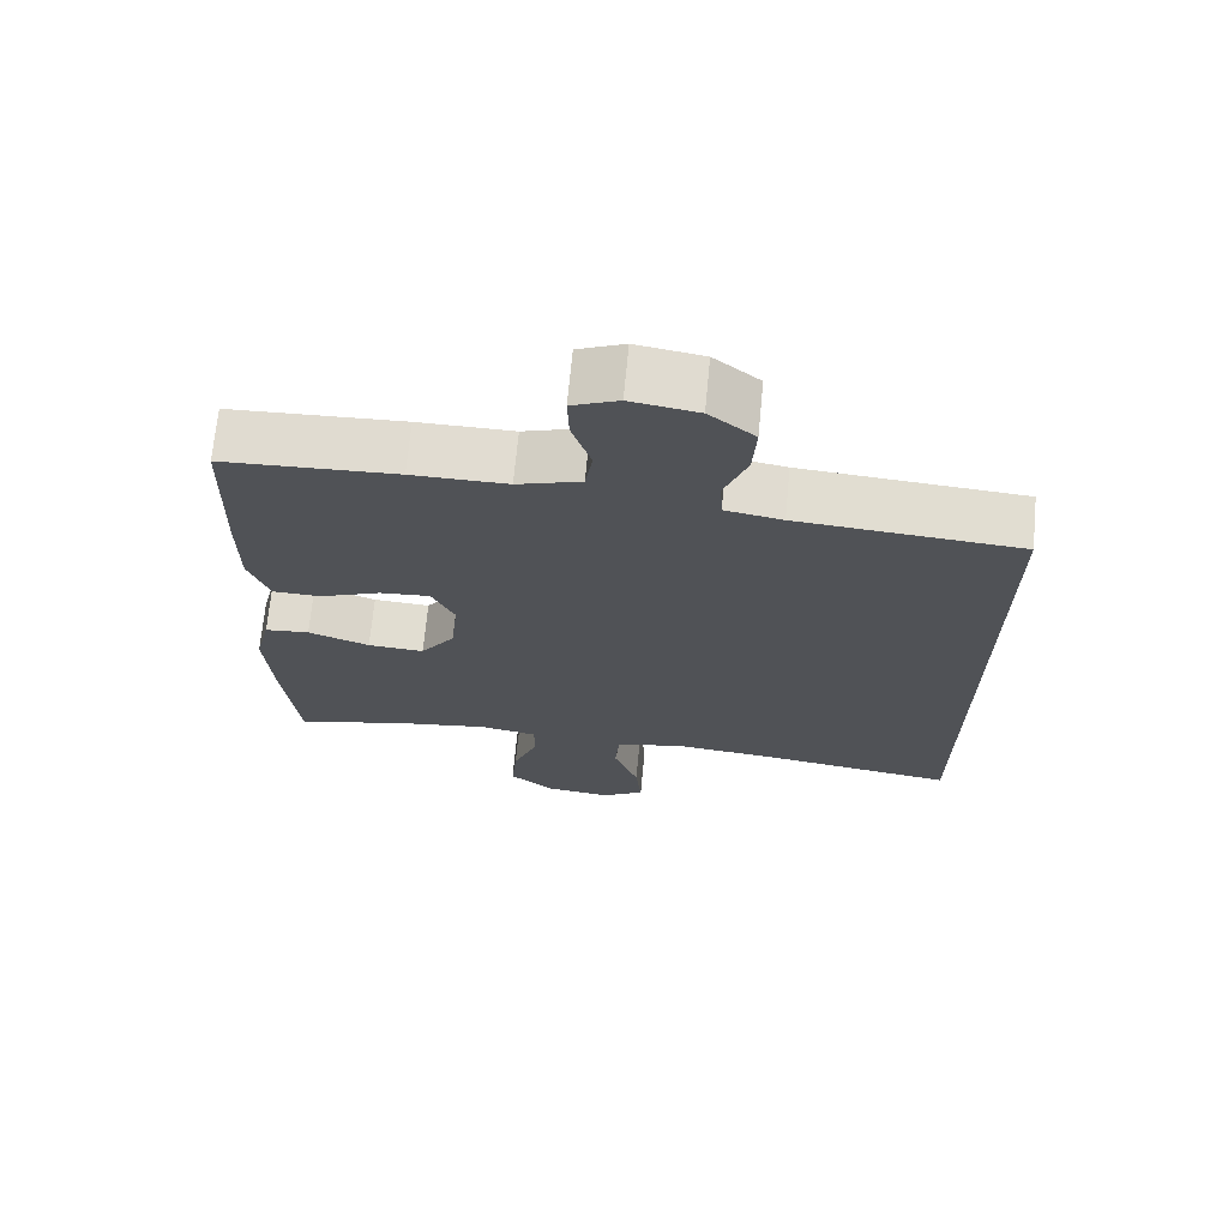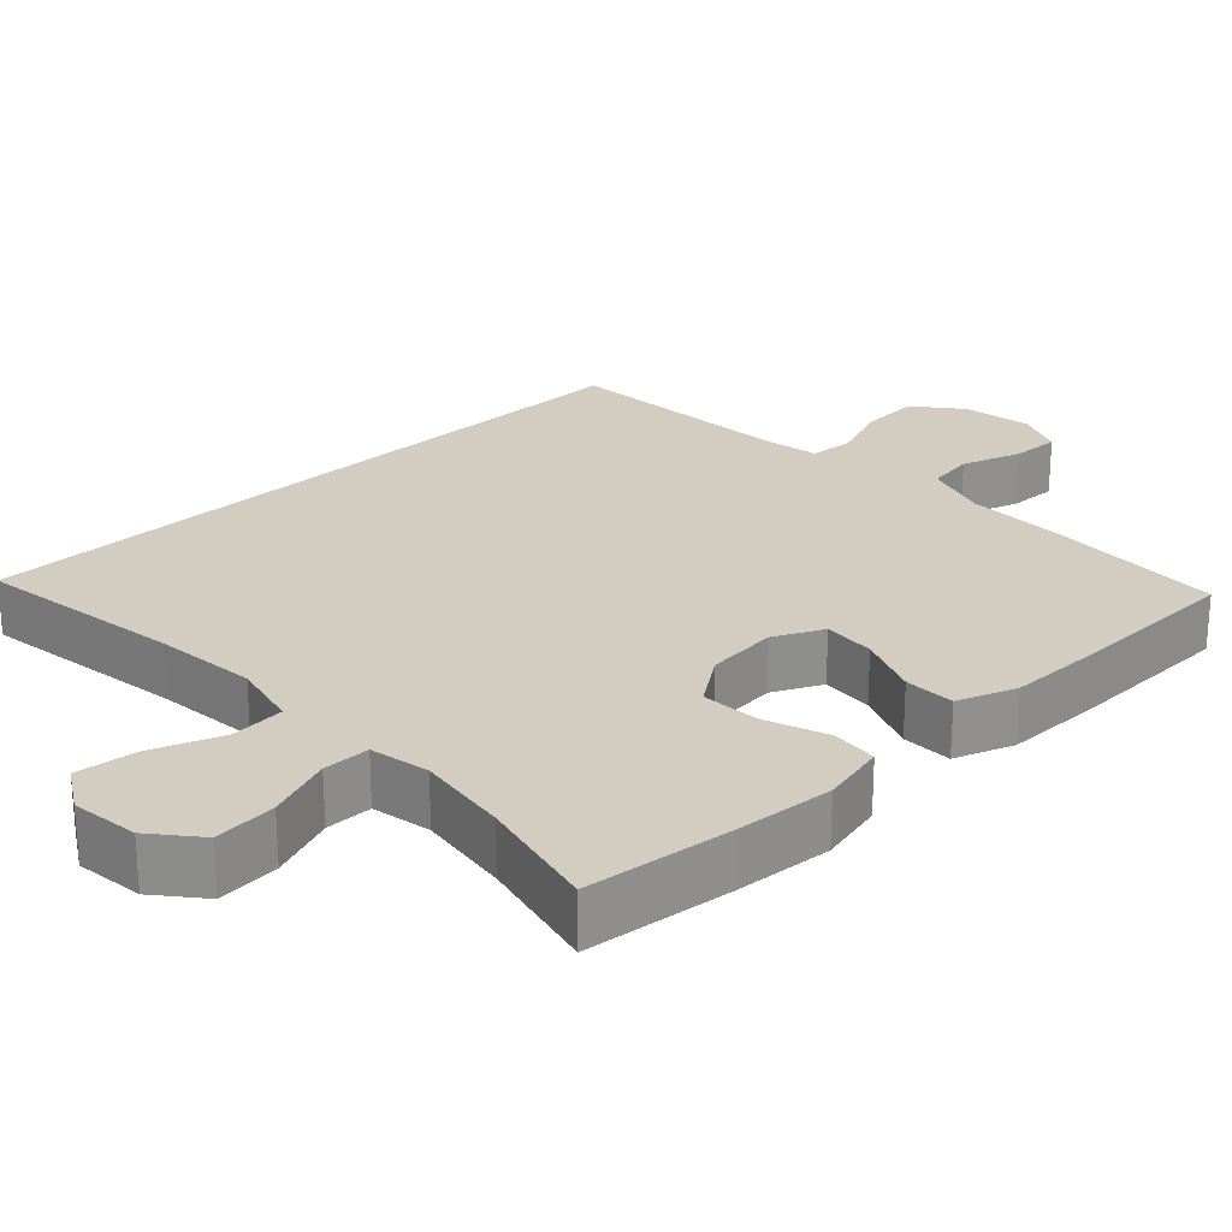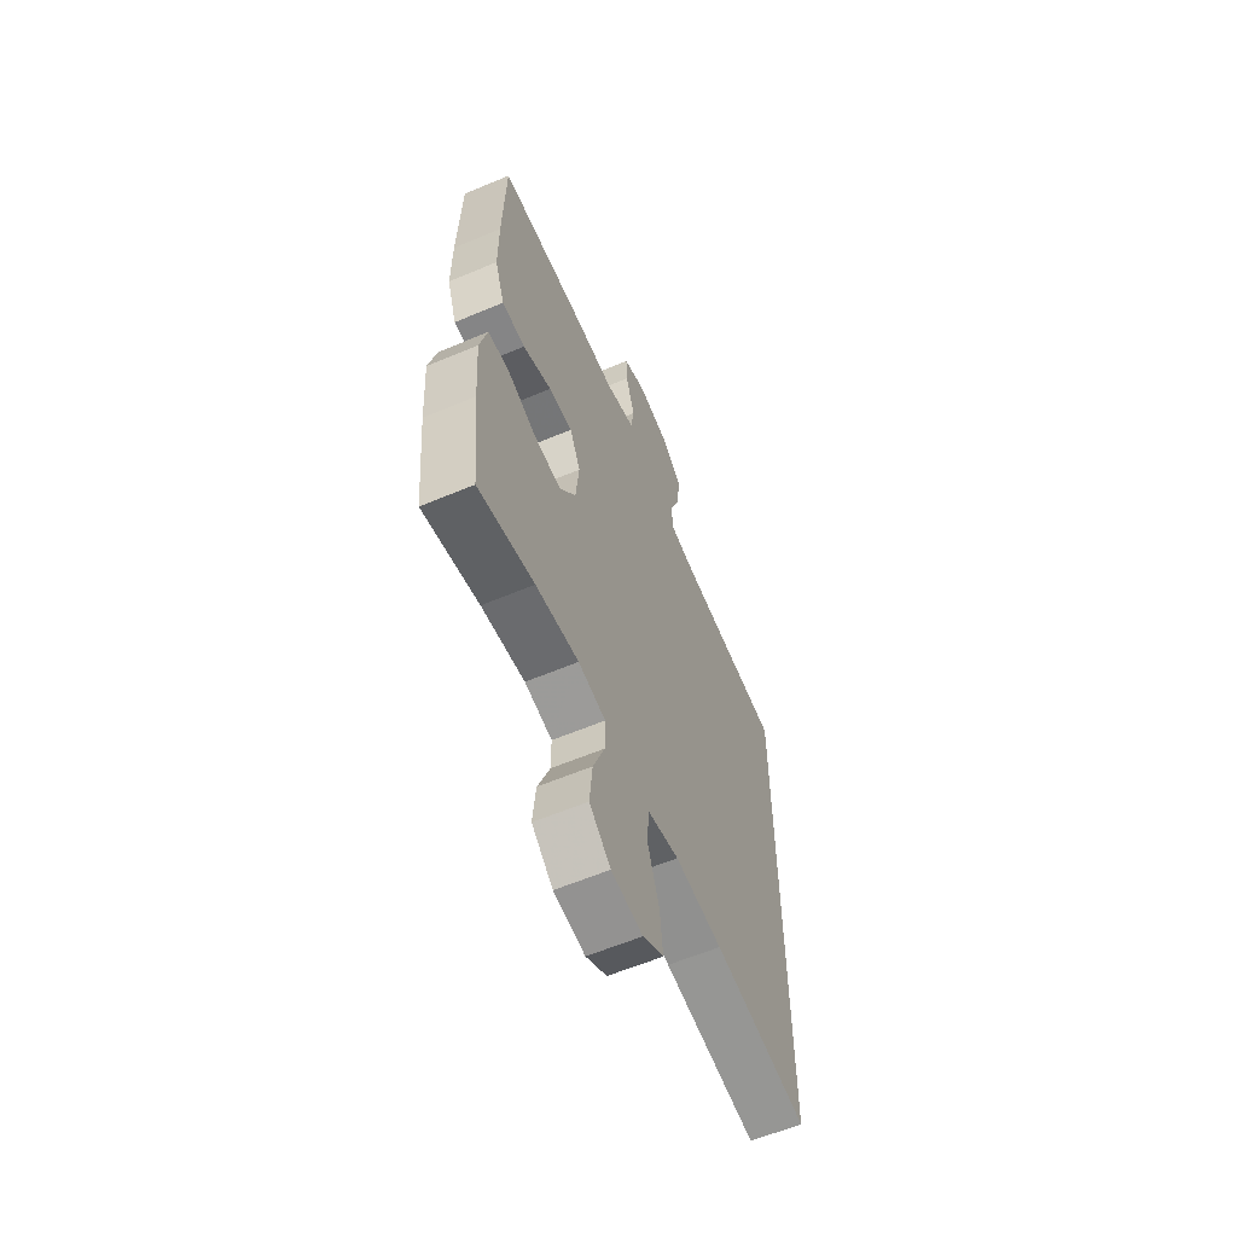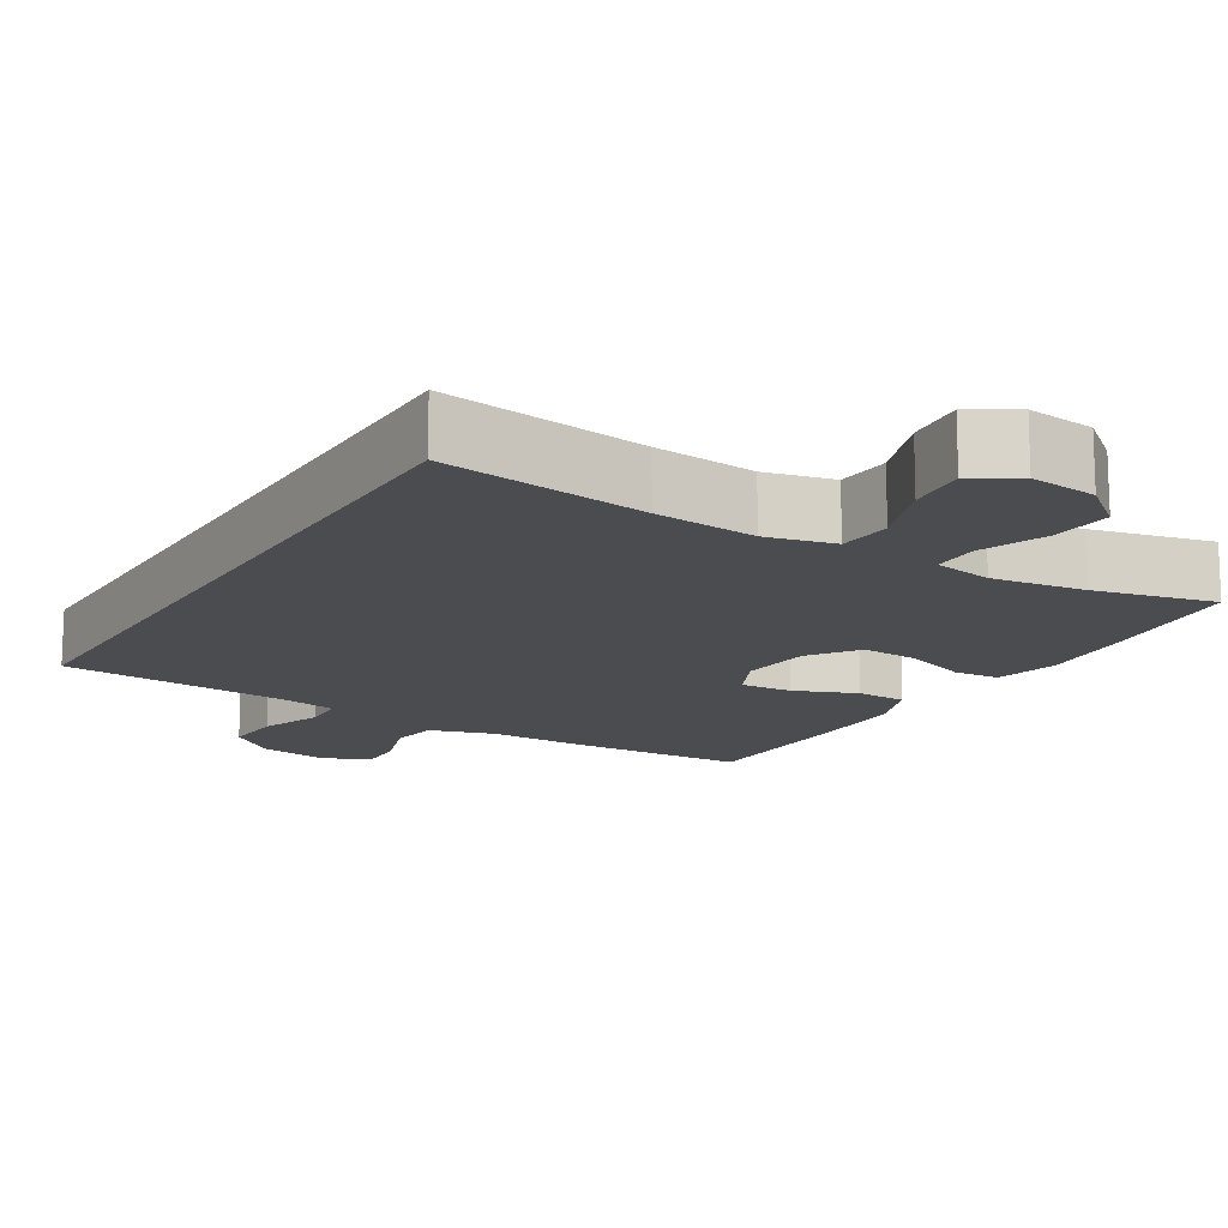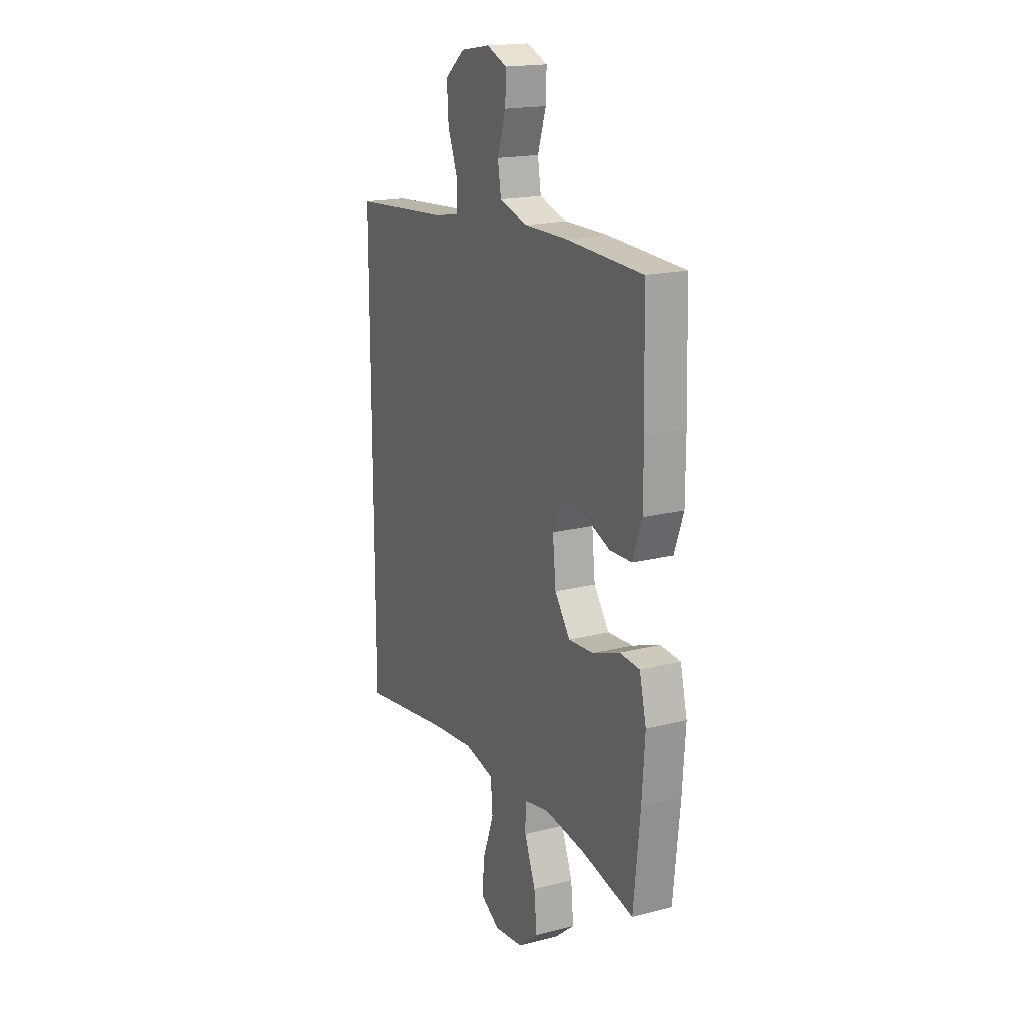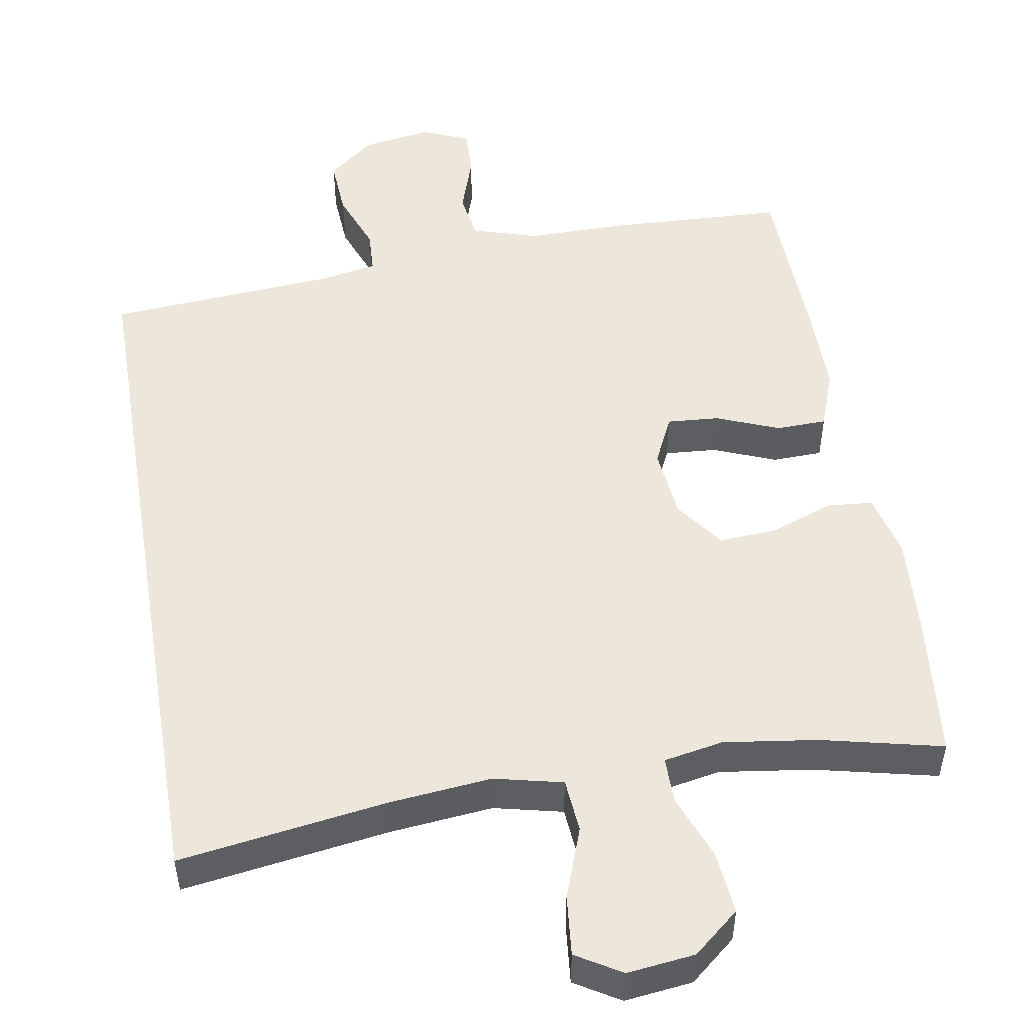
<metadata>
{"format":"obj","ext":"obj","renderer":"f3d","projection":"perspective","resolution":1024,"background":"white","views":[{"elev":69.3,"azim":5.4,"up":"+Z"},{"elev":24.8,"azim":-133.2,"up":"+Y"},{"elev":-60.4,"azim":-66.7,"up":"+Z"},{"elev":-14.8,"azim":149.0,"up":"+Y"},{"elev":18.1,"azim":-116.4,"up":"+Z"},{"elev":50.9,"azim":170.5,"up":"+Y"}]}
</metadata>
<code>
v 0.5 0.07 0.448
v 0.5 0.07 -0.507
v 0.225 0.07 -0.466
v 0.088 0.07 -0.452
v -0.003 0.07 -0.473
v -0.009 0.07 -0.545
v 0.025 0.07 -0.639
v 0.033 0.07 -0.719
v -0.027 0.07 -0.755
v -0.117 0.07 -0.744
v -0.178 0.07 -0.693
v -0.17 0.07 -0.61
v -0.136 0.07 -0.523
v -0.136 0.07 -0.461
v -0.215 0.07 -0.446
v -0.339 0.07 -0.463
v -0.5 0.07 -0.5
v -0.52 0.07 -0.305
v -0.529 0.07 -0.174
v -0.508 0.07 -0.088
v -0.447 0.07 -0.083
v -0.363 0.07 -0.114
v -0.286 0.07 -0.119
v -0.239 0.07 -0.054
v -0.229 0.07 0.041
v -0.26 0.07 0.106
v -0.329 0.07 0.101
v -0.412 0.07 0.068
v -0.479 0.07 0.07
v -0.507 0.07 0.148
v -0.507 0.07 0.27
v -0.5 0.07 0.5
v -0.263 0.07 0.51
v -0.133 0.07 0.509
v -0.046 0.07 0.536
v -0.036 0.07 0.599
v -0.062 0.07 0.678
v -0.064 0.07 0.742
v -0.001 0.07 0.768
v 0.09 0.07 0.753
v 0.152 0.07 0.703
v 0.147 0.07 0.625
v 0.116 0.07 0.544
v 0.119 0.07 0.486
v 0.197 0.07 0.472
v 0.5 0 0.448
v 0.5 0 -0.507
v 0.225 0 -0.466
v 0.088 0 -0.452
v -0.003 0 -0.473
v -0.009 0 -0.545
v 0.025 0 -0.639
v 0.033 0 -0.719
v -0.027 0 -0.755
v -0.117 0 -0.744
v -0.178 0 -0.693
v -0.17 0 -0.61
v -0.136 0 -0.523
v -0.136 0 -0.461
v -0.215 0 -0.446
v -0.339 0 -0.463
v -0.5 0 -0.5
v -0.52 0 -0.305
v -0.529 0 -0.174
v -0.508 0 -0.088
v -0.447 0 -0.083
v -0.363 0 -0.114
v -0.286 0 -0.119
v -0.239 0 -0.054
v -0.229 0 0.041
v -0.26 0 0.106
v -0.329 0 0.101
v -0.412 0 0.068
v -0.479 0 0.07
v -0.507 0 0.148
v -0.507 0 0.27
v -0.5 0 0.5
v -0.263 0 0.51
v -0.133 0 0.509
v -0.046 0 0.536
v -0.036 0 0.599
v -0.062 0 0.678
v -0.064 0 0.742
v -0.001 0 0.768
v 0.09 0 0.753
v 0.152 0 0.703
v 0.147 0 0.625
v 0.116 0 0.544
v 0.119 0 0.486
v 0.197 0 0.472
f 41 42 43
f 40 41 43
f 39 40 43
f 38 39 43
f 37 38 43
f 36 37 43
f 35 36 43 44
f 34 35 44
f 34 44 45
f 33 34 45
f 32 33 45
f 31 32 45
f 30 31 45
f 29 30 45
f 28 29 45
f 27 28 45
f 20 21 22
f 19 20 22
f 18 19 22
f 17 18 22
f 16 17 22
f 15 16 22 23
f 14 15 23 24
f 11 12 13
f 10 11 13
f 9 10 13
f 8 9 13
f 7 8 13
f 6 7 13
f 5 6 13 14
f 14 24 25
f 5 14 25
f 4 5 25
f 1 2 3
f 26 27 45 1
f 4 25 26
f 3 4 26
f 1 3 26
f 88 87 86
f 88 86 85
f 88 85 84
f 88 84 83
f 88 83 82
f 88 82 81
f 89 88 81 80
f 89 80 79
f 90 89 79
f 90 79 78
f 90 78 77
f 90 77 76
f 90 76 75
f 90 75 74
f 90 74 73
f 90 73 72
f 67 66 65
f 67 65 64
f 67 64 63
f 67 63 62
f 67 62 61
f 68 67 61 60
f 69 68 60 59
f 58 57 56
f 58 56 55
f 58 55 54
f 58 54 53
f 58 53 52
f 58 52 51
f 59 58 51 50
f 70 69 59
f 70 59 50
f 70 50 49
f 48 47 46
f 46 90 72 71
f 71 70 49
f 71 49 48
f 71 48 46
f 1 46 47 2
f 2 47 48 3
f 3 48 49 4
f 4 49 50 5
f 5 50 51 6
f 6 51 52 7
f 7 52 53 8
f 8 53 54 9
f 9 54 55 10
f 10 55 56 11
f 11 56 57 12
f 12 57 58 13
f 13 58 59 14
f 14 59 60 15
f 15 60 61 16
f 16 61 62 17
f 17 62 63 18
f 18 63 64 19
f 19 64 65 20
f 20 65 66 21
f 21 66 67 22
f 22 67 68 23
f 23 68 69 24
f 24 69 70 25
f 25 70 71 26
f 26 71 72 27
f 27 72 73 28
f 28 73 74 29
f 29 74 75 30
f 30 75 76 31
f 31 76 77 32
f 32 77 78 33
f 33 78 79 34
f 34 79 80 35
f 35 80 81 36
f 36 81 82 37
f 37 82 83 38
f 38 83 84 39
f 39 84 85 40
f 40 85 86 41
f 41 86 87 42
f 42 87 88 43
f 43 88 89 44
f 44 89 90 45
f 45 90 46 1

</code>
